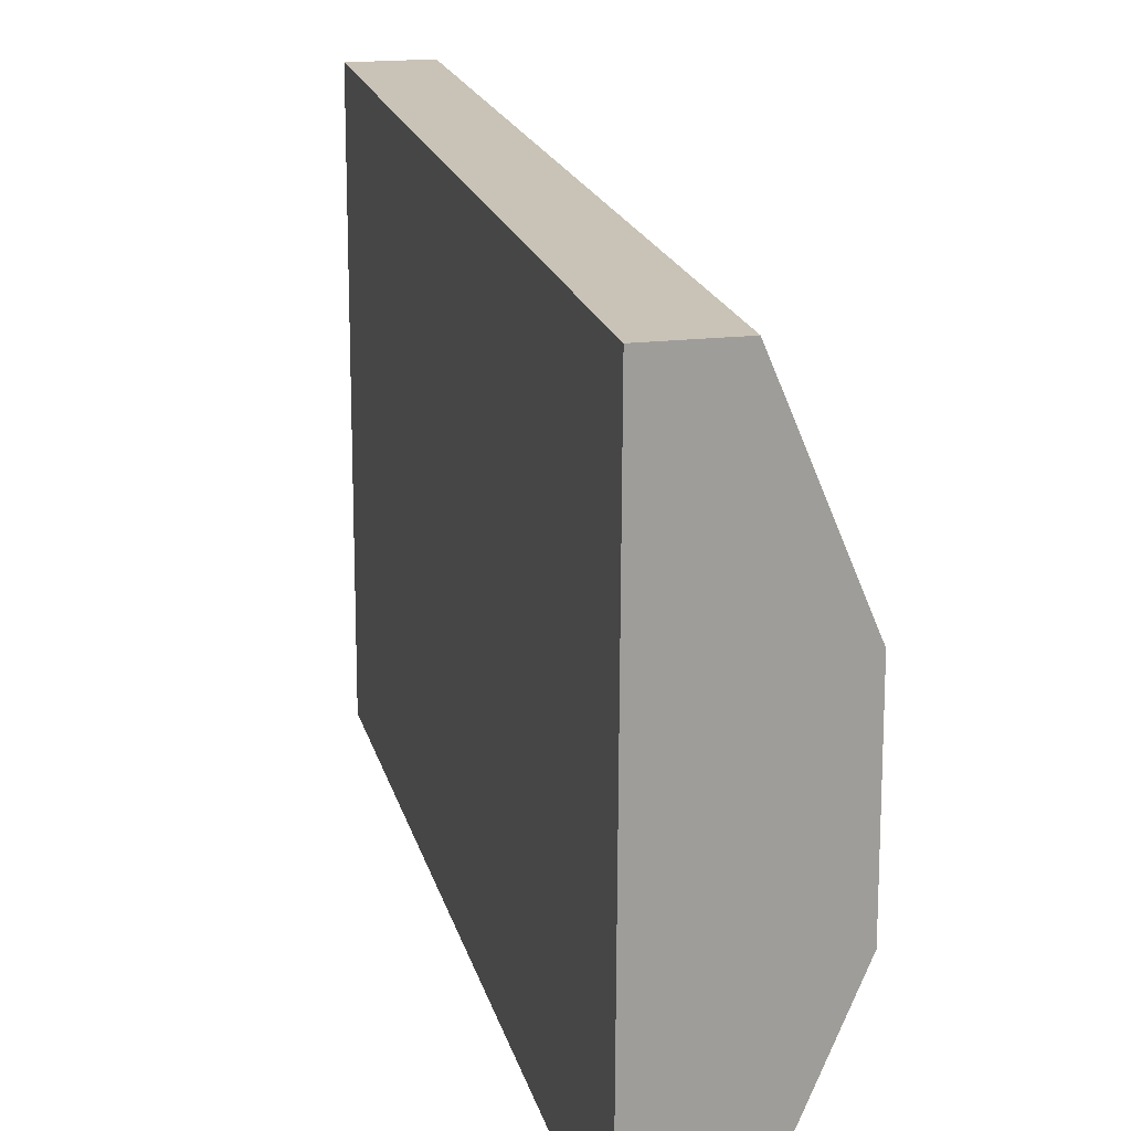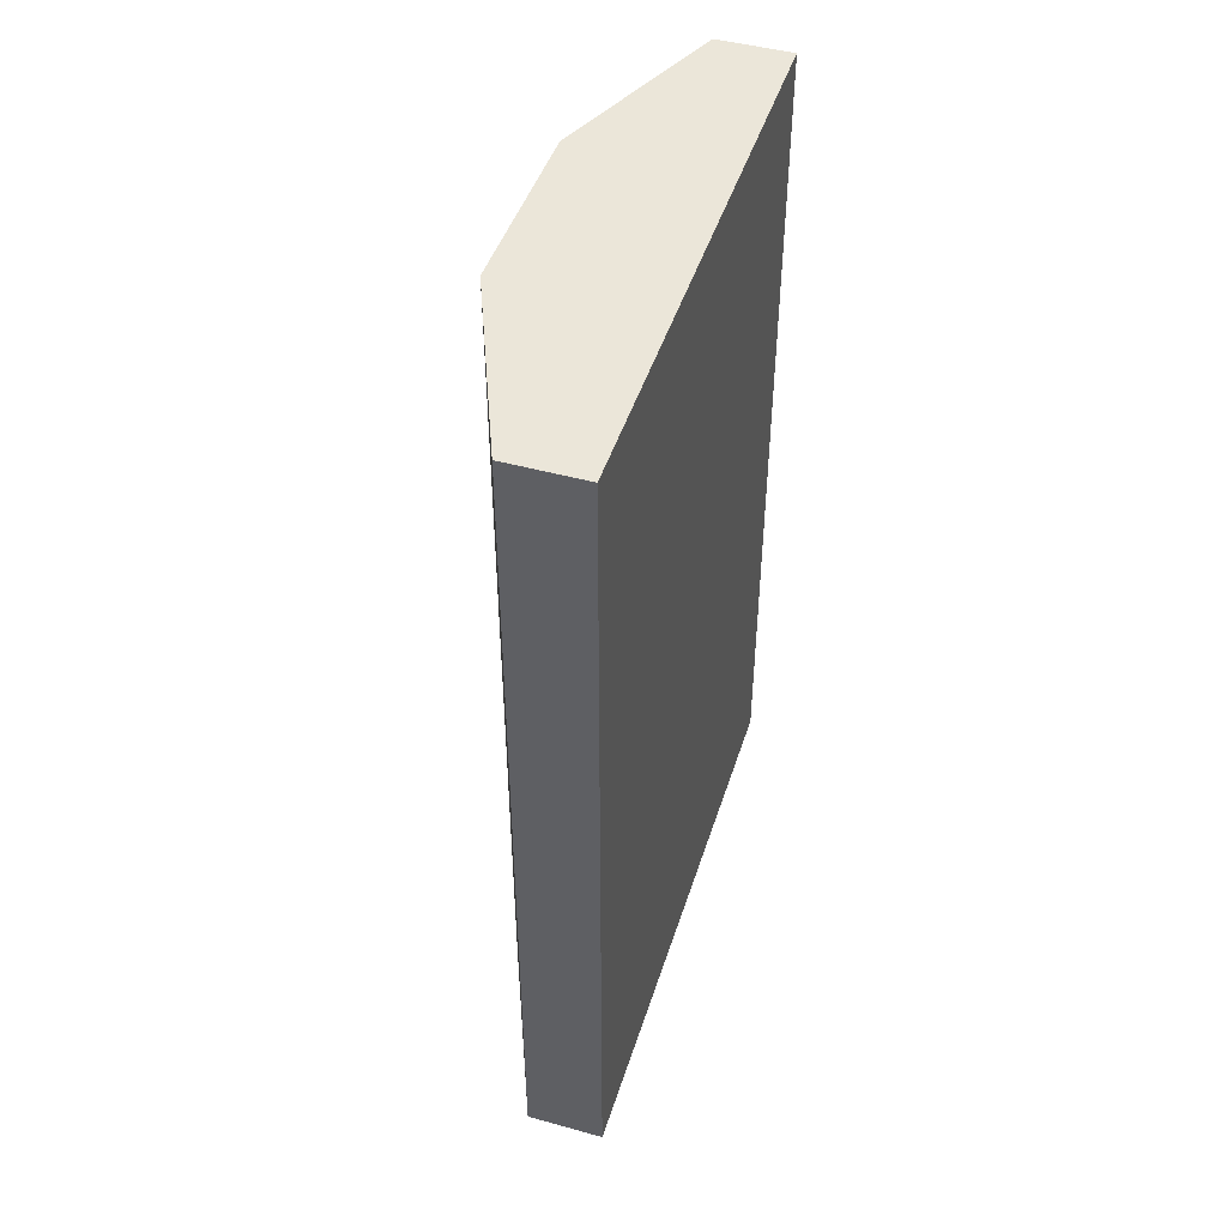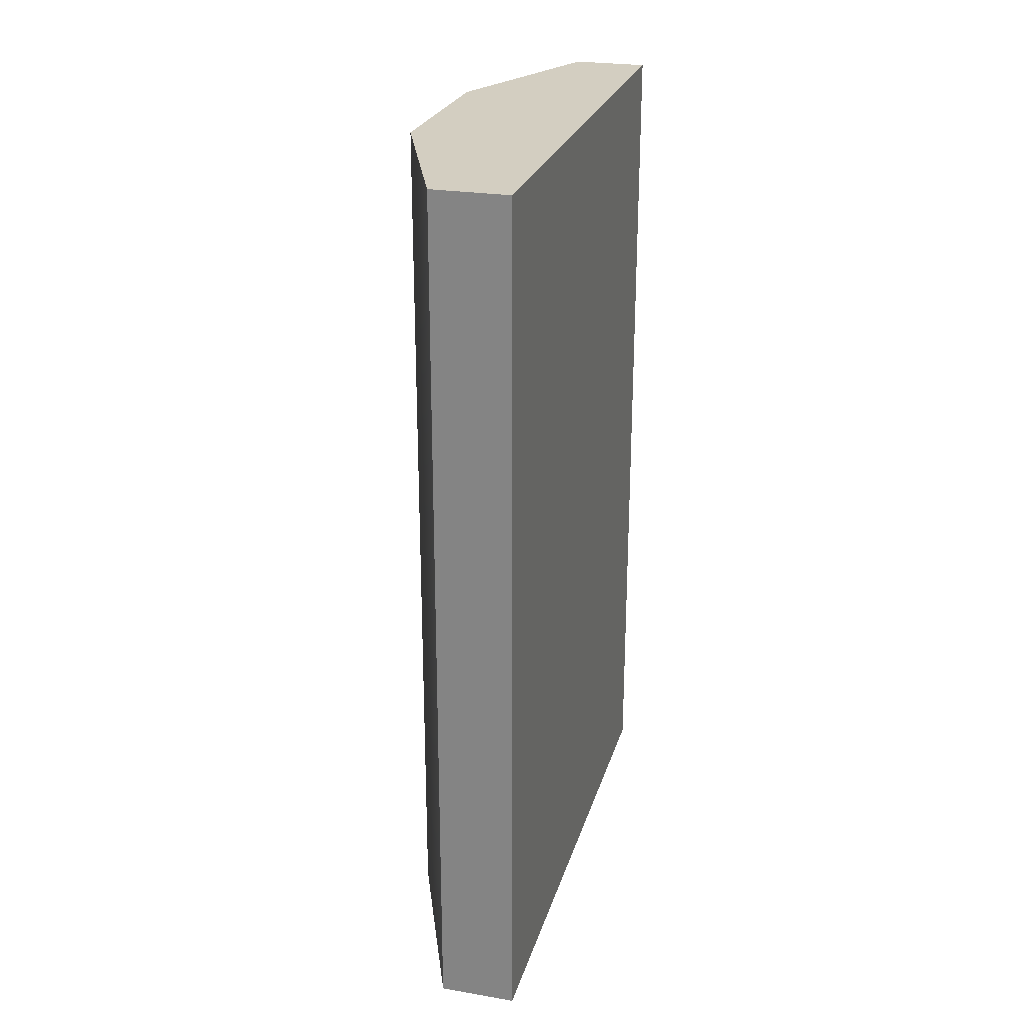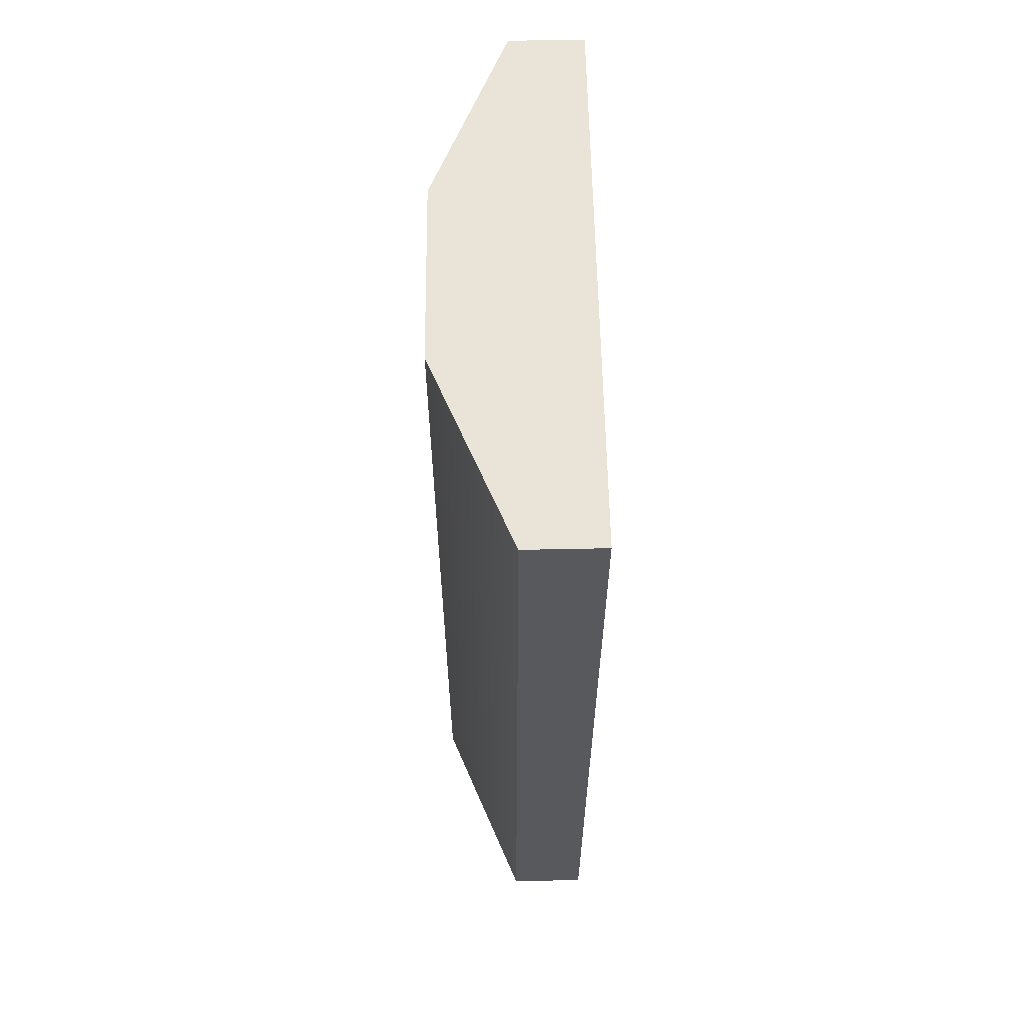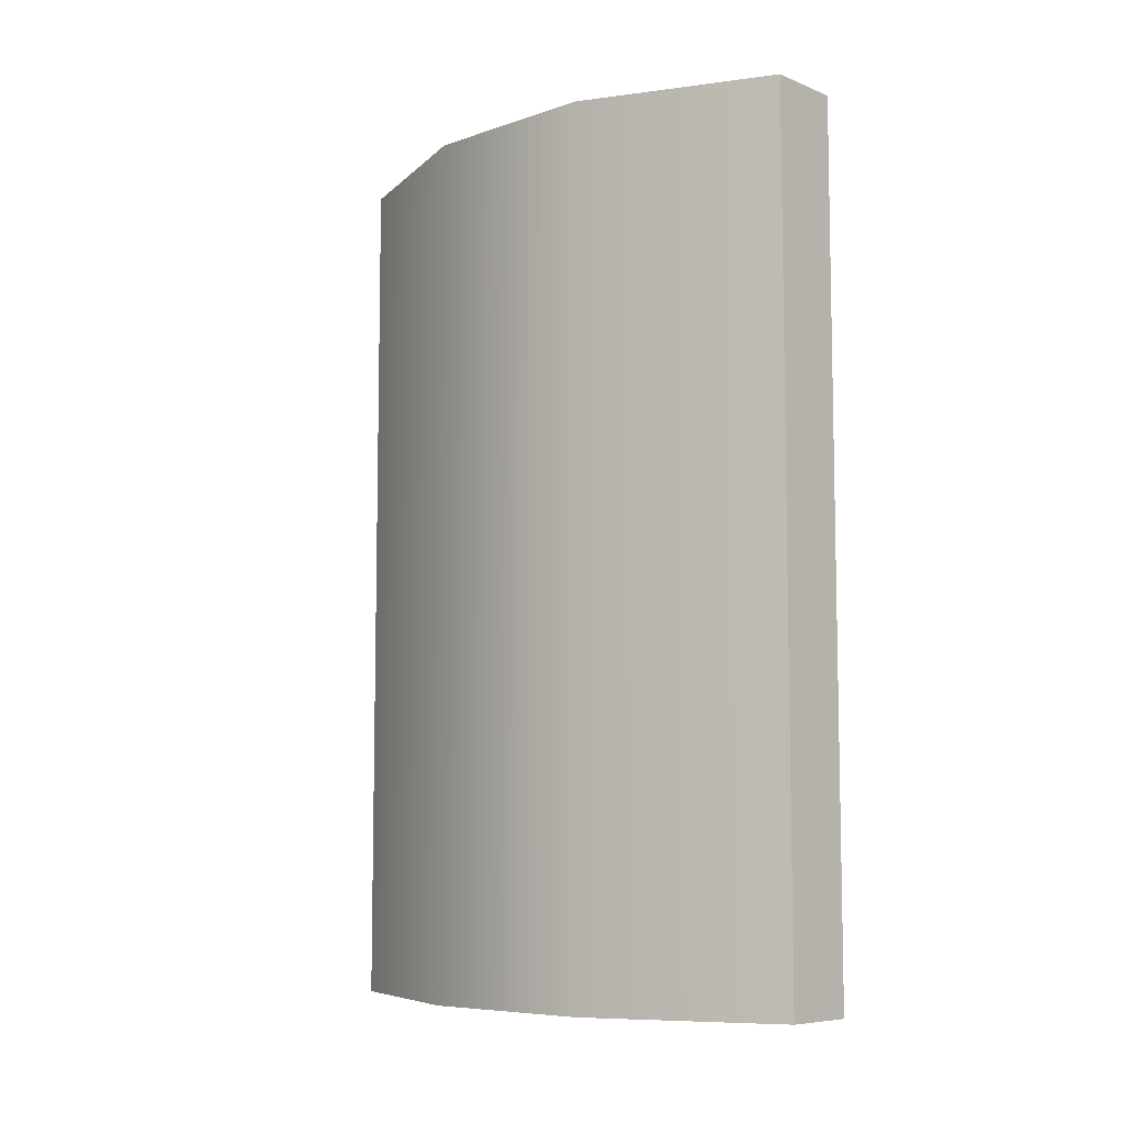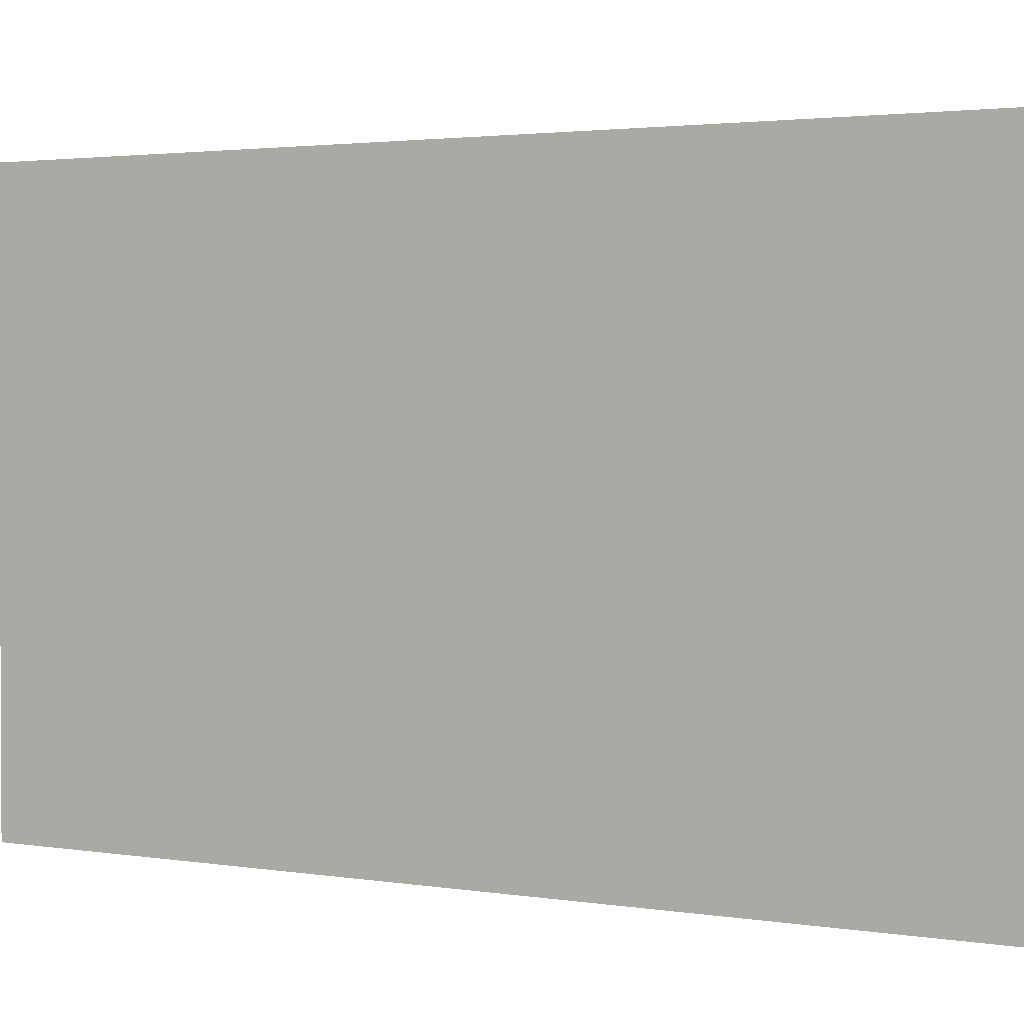
<metadata>
{"format":"obj","ext":"obj","renderer":"f3d","projection":"perspective","resolution":1024,"background":"white","views":[{"elev":19.5,"azim":-13.6,"up":"+Z"},{"elev":46.7,"azim":-162.3,"up":"+Y"},{"elev":25.3,"azim":-164.5,"up":"+Y"},{"elev":60.9,"azim":179.1,"up":"+Y"},{"elev":-7.6,"azim":132.9,"up":"+Y"},{"elev":2.5,"azim":-61.3,"up":"+Z"}]}
</metadata>
<code>
g default
v 7.834 0.1433 17.89
v 7.832 0.1433 14.75
v 7.834 5.074 17.89
v 7.832 5.074 14.75
v 7.415 5.074 17.89
v 7.4 5.074 14.75
v 7.415 0.1433 17.89
v 7.4 0.1433 14.75
v 7.787 5.074 17.89
v 7.772 5.074 14.75
v 7.772 0.1433 14.75
v 7.787 0.1433 17.89
v 8.273 0.1433 15.82
v 7.777 0.1433 15.82
v 7.405 0.1433 15.82
v 7.405 5.074 15.82
v 7.777 5.074 15.82
v 8.273 5.074 15.82
v 8.265 0.1433 16.86
v 7.782 0.1433 16.86
v 7.41 0.1433 16.86
v 7.41 5.074 16.86
v 7.782 5.074 16.86
v 8.265 5.074 16.86
g polySurface243 polySurface242 group14
f 18 13 2 4
f 16 17 10 6
f 15 16 6 8
f 14 15 8 11
f 10 11 8 6
f 7 12 9 5
f 17 18 4 10
f 2 11 10 4
f 13 14 11 2
f 9 12 1 3
f 19 20 14 13
f 20 21 15 14
f 21 22 16 15
f 22 23 17 16
f 23 24 18 17
f 24 19 13 18
f 12 20 19 1
f 7 21 20 12
f 5 22 21 7
f 9 23 22 5
f 3 24 23 9
f 1 19 24 3

</code>
